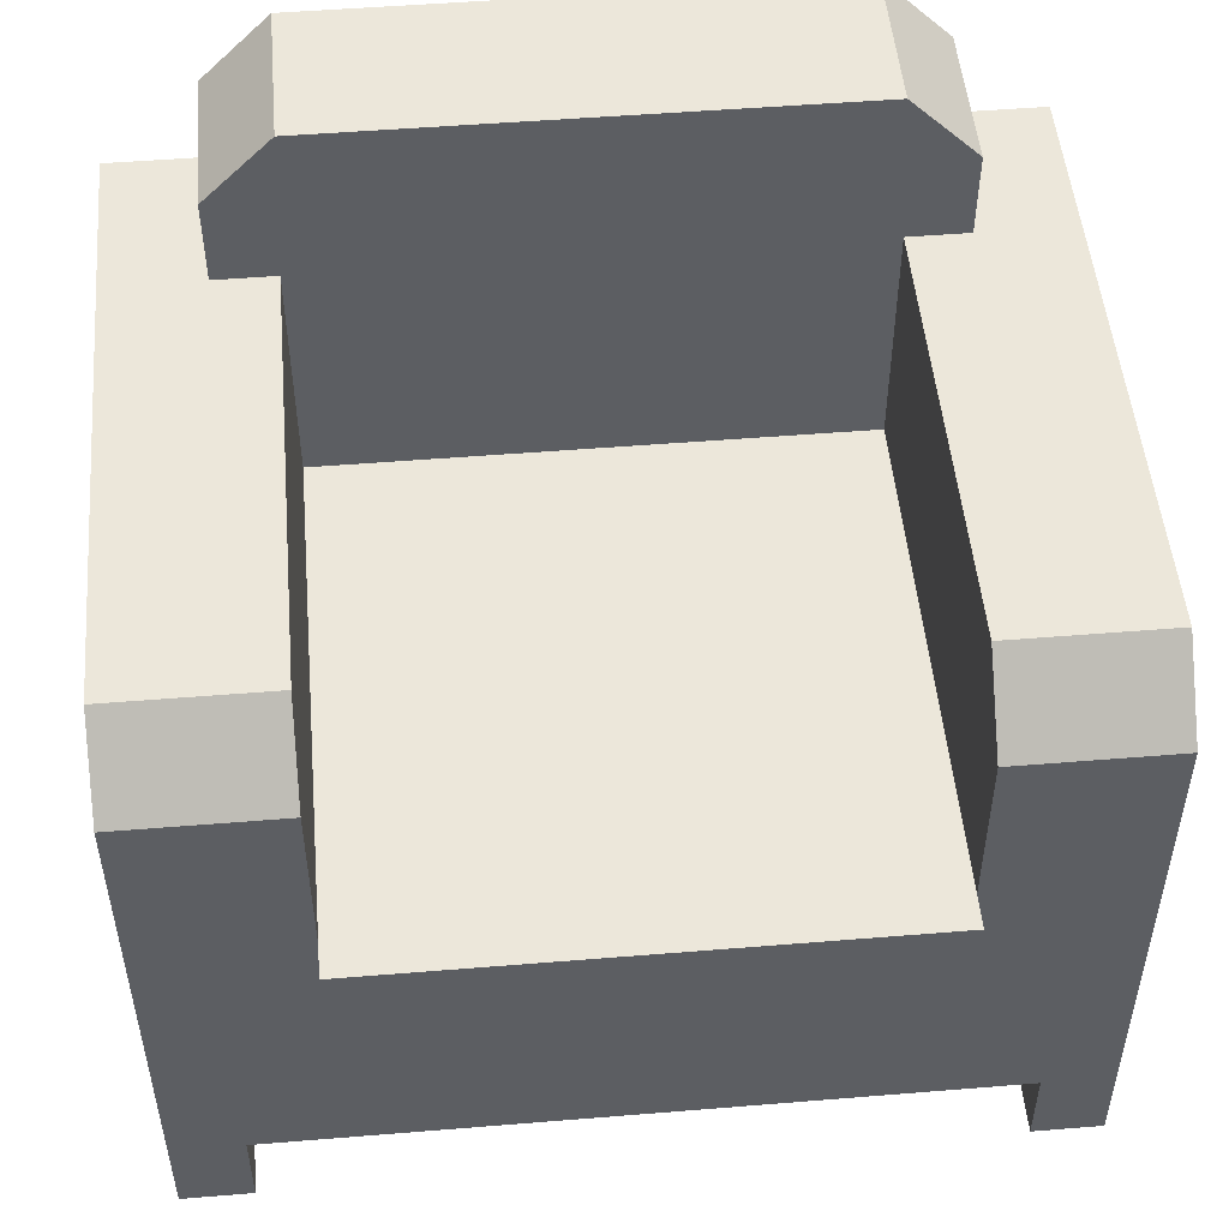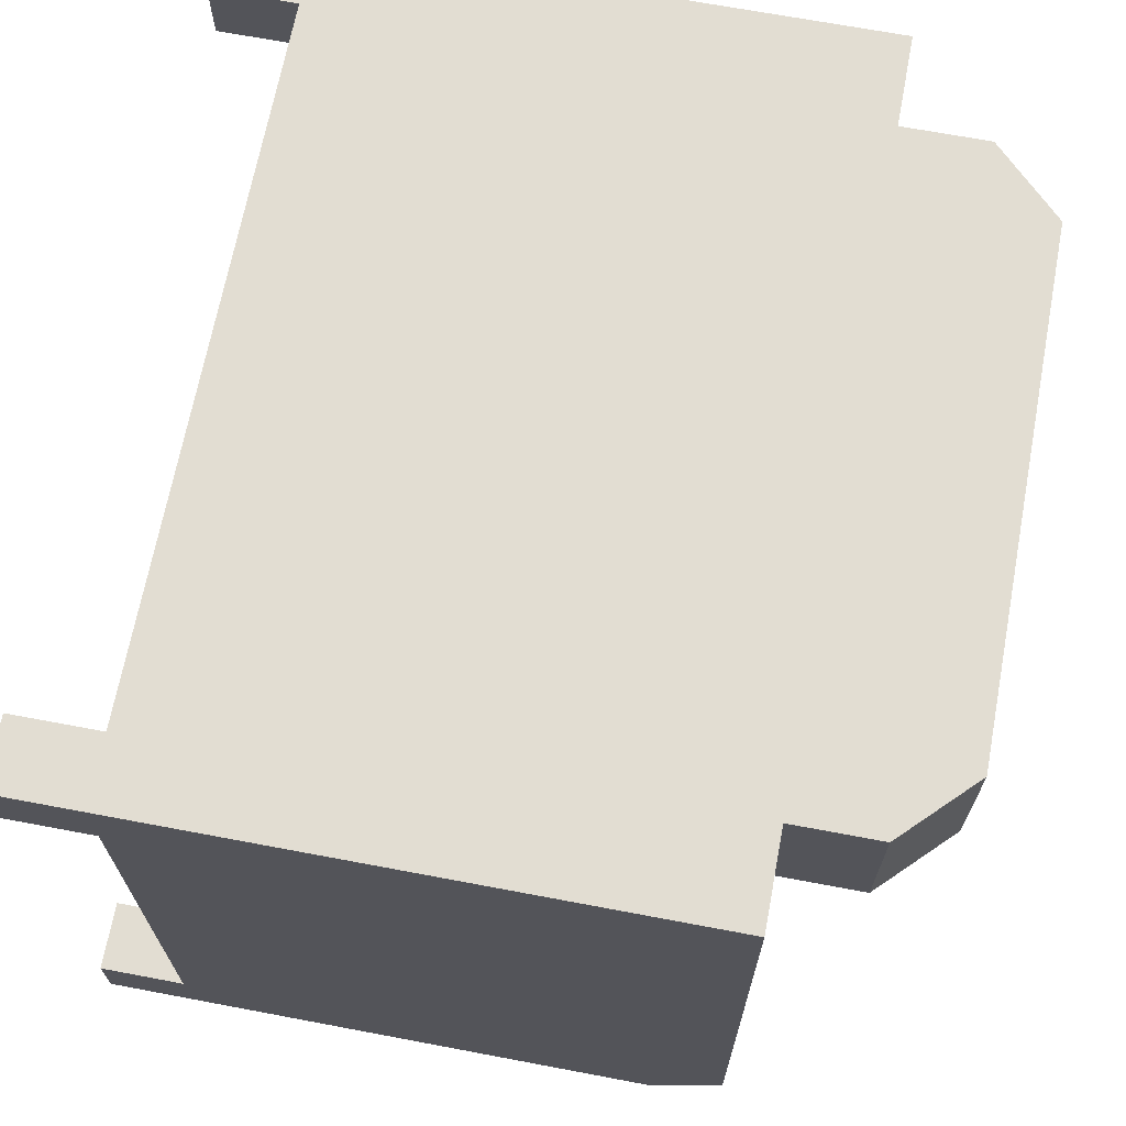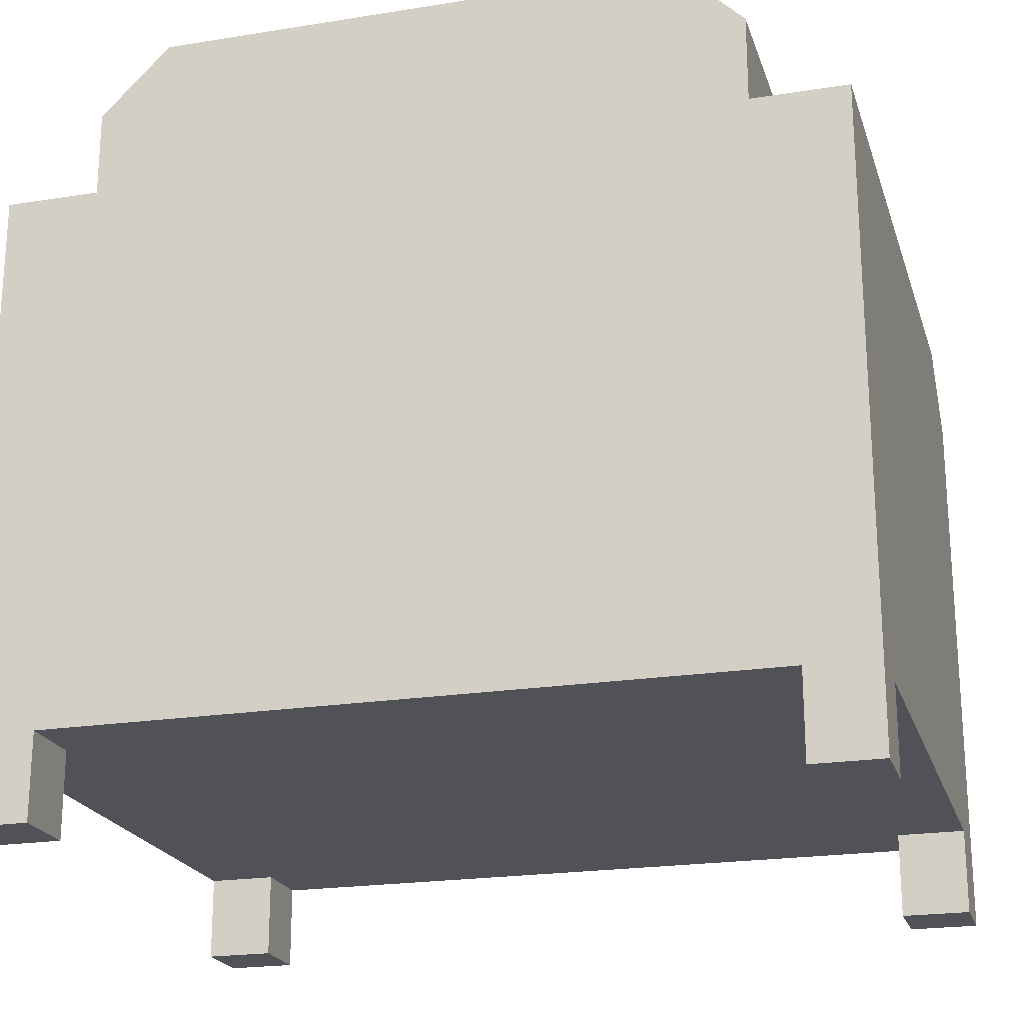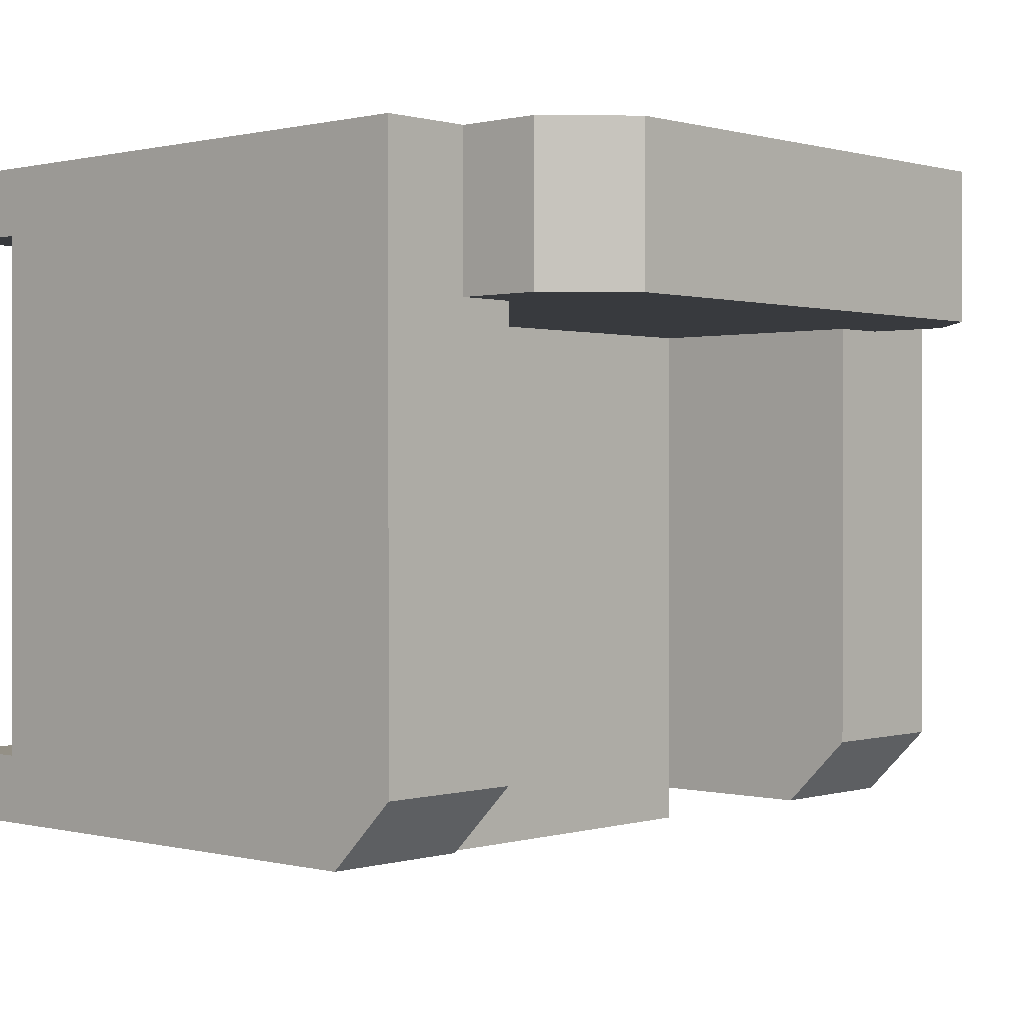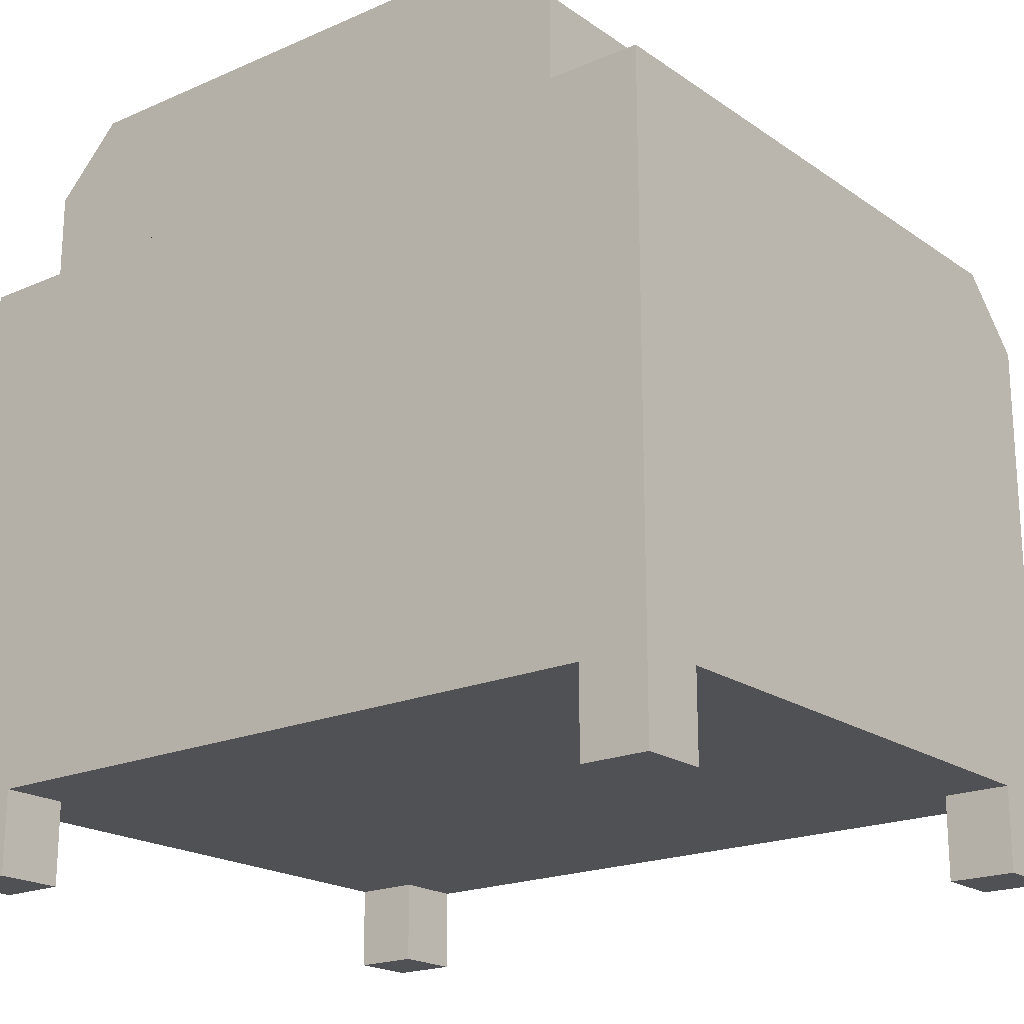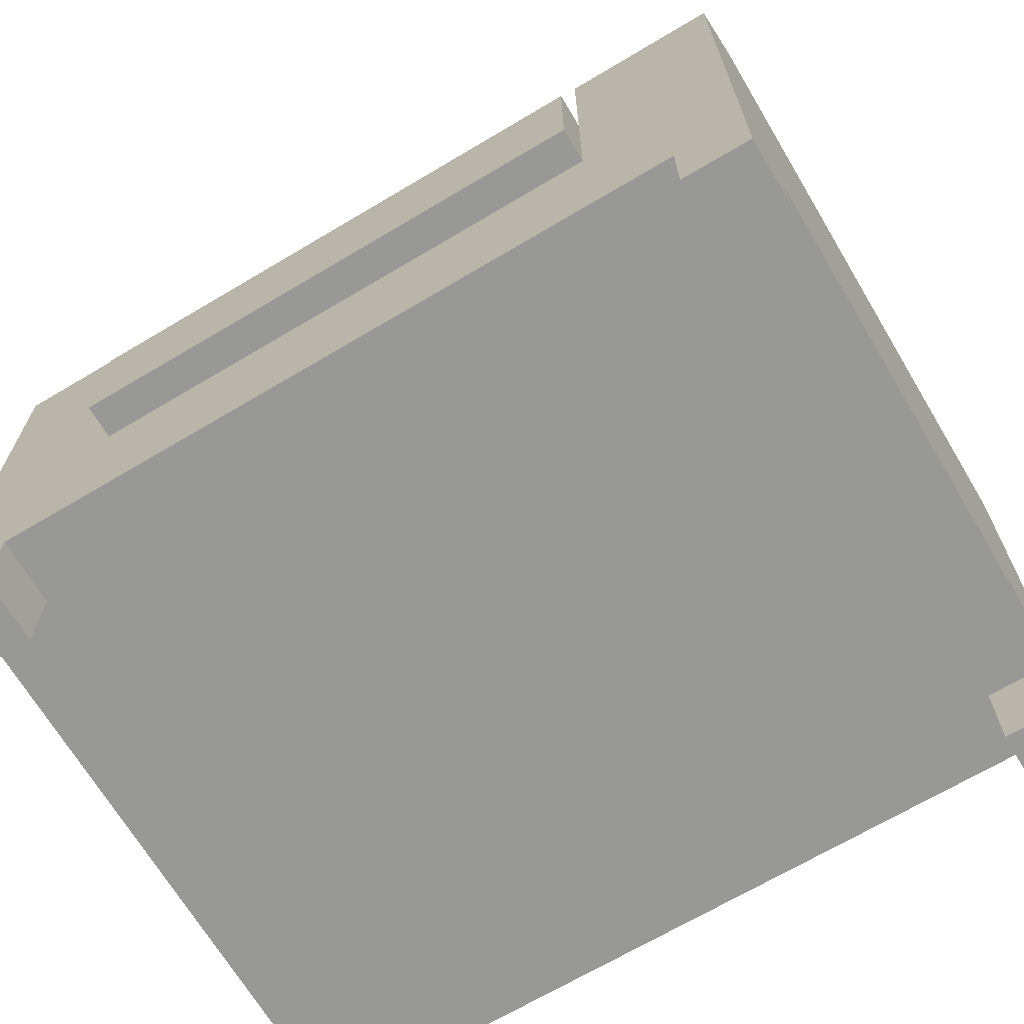
<metadata>
{"format":"obj","ext":"obj","renderer":"f3d","projection":"perspective","resolution":1024,"background":"white","views":[{"elev":50.5,"azim":174.9,"up":"+Y"},{"elev":68.1,"azim":100.7,"up":"+Z"},{"elev":-21.5,"azim":15.8,"up":"+Y"},{"elev":0.5,"azim":132.6,"up":"+Z"},{"elev":-19.9,"azim":38.7,"up":"+Y"},{"elev":-68.4,"azim":-149.2,"up":"+Y"}]}
</metadata>
<code>
g loungeChair
v -3.998 3.3 0.2
v -3.998 2.3 0.2
v -3.998 3.7 0.6
v -3.998 2.3 3.198
v -3.998 3.7 3.198
v -0.5509 4.2 3.198
v -0.5509 3.7 3.198
v -0.5509 4.2 4.1
v -0.5509 3.7 4.1
v -4.349 4.2 3.198
v -3.949 4.6 3.198
v -4.349 4.2 4.1
v -3.949 4.6 4.1
v -4.9 3.7 0.6
v -4.349 3.7 3.198
v -4.349 3.7 4.1
v -4.9 3.7 4.1
v -4.9 3.3 0.2
v -0.9509 4.6 3.198
v -0.9509 4.6 4.1
v -4.9 0.5 0.2
v -4.9 0.5 0.6
v -4.9 0.5 3.7
v -4.9 0.5 4.1
v -1.128e-16 3.3 0.2
v -1.798e-16 0.5 0.2
v -1.128e-16 3.7 0.6
v -1.798e-16 0.5 0.6
v 0 3.7 4.1
v -8.516e-15 0.5 3.7
v -8.516e-15 0.5 4.1
v -0.4 0.5 4.1
v -4.5 0.5 4.1
v -0.4 0.5 3.7
v -4.5 0.5 0.6
v -4.5 0.5 3.7
v -4.5 0.5 0.2
v -0.4 0.5 0.2
v -0.4 0.5 0.6
v -0.9017 2.3 0
v -0.9017 2.3 0.2
v -3.998 2.3 0
v -0.9017 2.3 3.198
v -3.998 1.448 0
v -0.9017 1.448 0
v -3.998 1.448 0.2
v -0.9017 1.448 0.2
v -0.9017 3.3 0.2
v -0.9017 3.7 0.6
v -0.9017 3.7 3.198
v -4.5 9.024e-16 4.1
v -4.5 9.024e-16 3.7
v -4.9 9.024e-16 4.1
v -4.9 9.024e-16 3.7
v -4.9 0 0.2
v -4.5 0 0.2
v -0.4 9.024e-16 3.7
v -8.516e-15 9.024e-16 3.7
v -8.516e-15 9.024e-16 4.1
v -1.798e-16 0 0.6
v -1.798e-16 0 0.2
v -0.4 0 0.6
v -0.4 0 0.2
v -4.5 0 0.6
v -4.9 0 0.6
v -0.4 9.024e-16 4.1
f 2 1 3
f 3 4 2
f 3 5 4
f 7 6 8
f 8 9 7
f 11 10 12
f 12 13 11
f 5 3 14
f 14 15 5
f 14 16 15
f 14 17 16
f 1 18 14
f 14 3 1
f 20 19 11
f 11 13 20
f 18 21 22
f 22 14 18
f 22 23 14
f 23 17 14
f 23 24 17
f 26 25 27
f 27 28 26
f 27 29 28
f 29 30 28
f 29 31 30
f 32 31 29
f 29 33 32
f 29 9 33
f 33 9 17
f 17 24 33
f 9 16 17
f 16 9 8
f 8 12 16
f 8 20 12
f 20 13 12
f 34 32 33
f 33 35 34
f 33 36 35
f 36 22 35
f 36 23 22
f 34 35 37
f 34 37 38
f 34 38 39
f 30 34 39
f 39 28 30
f 41 40 42
f 42 43 41
f 42 4 43
f 42 2 4
f 45 44 42
f 42 40 45
f 37 21 18
f 18 46 37
f 46 38 37
f 46 26 38
f 18 2 46
f 18 1 2
f 26 46 47
f 47 25 26
f 47 41 25
f 41 48 25
f 7 27 49
f 49 50 7
f 27 7 9
f 9 29 27
f 25 48 49
f 49 27 25
f 48 41 43
f 43 49 48
f 43 50 49
f 6 19 20
f 20 8 6
f 5 15 10
f 10 50 5
f 10 7 50
f 10 6 7
f 10 11 6
f 11 19 6
f 5 50 43
f 43 4 5
f 10 15 16
f 16 12 10
f 45 40 41
f 41 47 45
f 45 47 46
f 46 44 45
f 42 44 46
f 46 2 42
f 52 51 53
f 53 54 52
f 53 51 33
f 33 24 53
f 23 54 53
f 53 24 23
f 52 54 23
f 23 36 52
f 52 36 33
f 33 51 52
f 56 55 21
f 21 37 56
f 58 57 34
f 34 30 58
f 58 30 31
f 31 59 58
f 61 60 62
f 62 63 61
f 56 37 35
f 35 64 56
f 61 26 28
f 28 60 61
f 65 64 35
f 35 22 65
f 62 60 28
f 28 39 62
f 38 63 62
f 62 39 38
f 21 55 65
f 65 22 21
f 56 64 65
f 65 55 56
f 66 59 31
f 31 32 66
f 34 57 66
f 66 32 34
f 58 59 66
f 66 57 58
f 61 63 38
f 38 26 61

</code>
